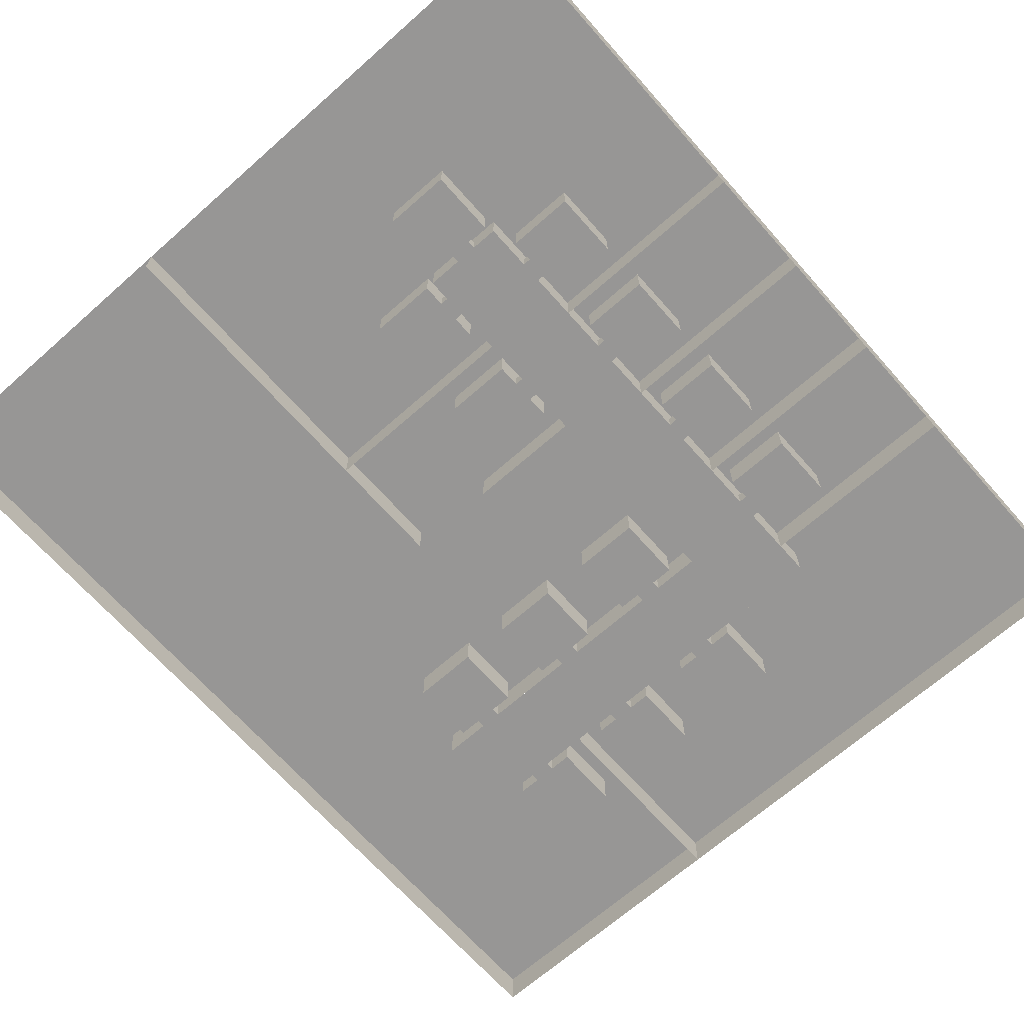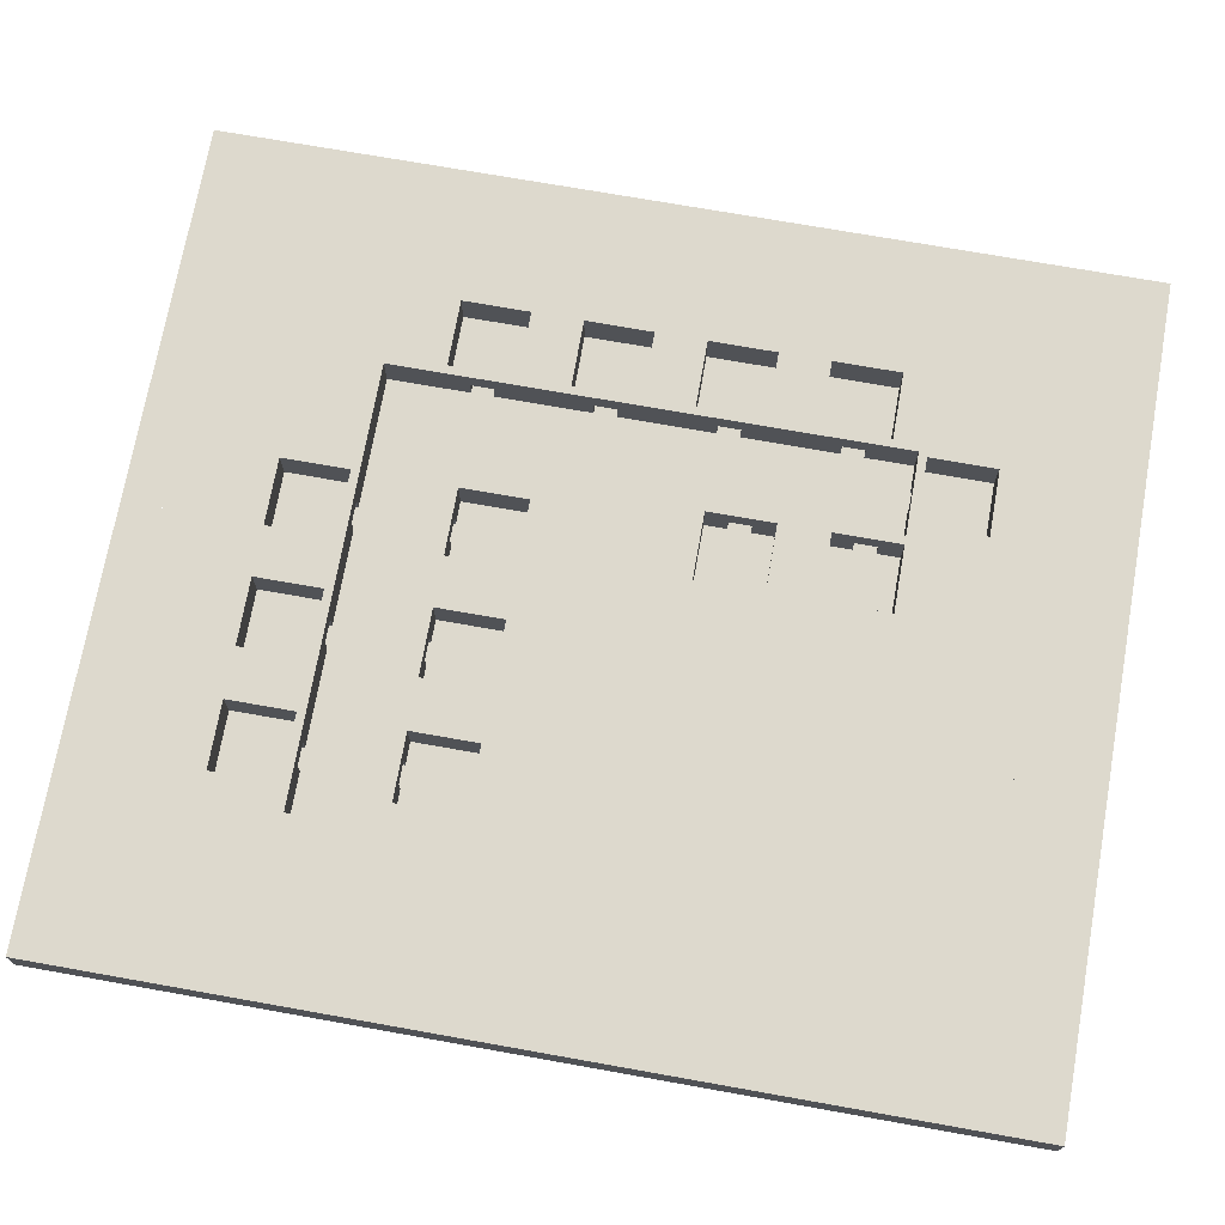
<metadata>
{"format":"obj","ext":"obj","renderer":"f3d","projection":"perspective","resolution":1024,"background":"white","views":[{"elev":-67.8,"azim":-138.5,"up":"+Y"},{"elev":72.0,"azim":100.1,"up":"+Y"}]}
</metadata>
<code>
o Cube.003_Cube.011
v -17 1.1 -32.5
v -17 -1.1 -32.5
v -13 1.1 -32.5
v -13 -1.1 -32.5
v -17 1.1 -28.5
v -17 -1.1 -28.5
v -13 1.1 -28.5
v -13 -1.1 -28.5
v -17 -1.1 -31.17
v -17 -1.1 -29.83
v -13 1.1 -31.17
v -13 1.1 -29.83
v -13 -1.1 -29.83
v -13 -1.1 -31.17
v -17 1.1 -29.83
v -17 1.1 -31.17
v -17 0 -32.5
v -13 0 -28.5
v -13 0 -32.5
v -17 0 -28.5
v -17 0 -29.83
v -17 0 -31.17
v -13 0 -31.17
v -13 0 -29.83
v -17.5 -1.1 -29.83
v -17.5 -1.1 -31.17
v -17.5 -1.1 -28.5
v -17.5 -1.1 -32.5
v -17.5 1.1 -31.17
v -17.5 1.1 -32.5
v -17.5 0 -31.17
v -17.5 0 -29.83
v -17.5 1.1 -29.83
v -17.5 1.1 -28.5
v -17.5 -1.1 -27
v -17.5 1.1 -27
v -5 1.1 -27
v -5 -1.1 -32.5
v -5 1.1 -28.5
v -13 1.1 -32.5
v -5 1.1 -32.5
v -17 1.1 -25.5
v -17 -1.1 -25.5
v -13 1.1 -25.5
v -13 -1.1 -25.5
v -17 1.1 -21.5
v -17 -1.1 -21.5
v -13 1.1 -21.5
v -13 -1.1 -21.5
v -17 -1.1 -24.17
v -17 -1.1 -22.83
v -13 1.1 -24.17
v -13 1.1 -22.83
v -13 -1.1 -22.83
v -13 -1.1 -24.17
v -17 1.1 -22.83
v -17 1.1 -24.17
v -17 0 -25.5
v -13 0 -21.5
v -13 0 -25.5
v -17 0 -21.5
v -17 0 -22.83
v -17 0 -24.17
v -13 0 -24.17
v -13 0 -22.83
v -17.5 -1.1 -22.83
v -17.5 -1.1 -24.17
v -17.5 -1.1 -21.5
v -17.5 -1.1 -25.5
v -17.5 1.1 -24.17
v -17.5 1.1 -25.5
v -17.5 0 -24.17
v -17.5 0 -22.83
v -17.5 1.1 -22.83
v -17.5 1.1 -21.5
v -17.5 -1.1 -20
v -17.5 -1.1 -27
v -17.5 1.1 -20
v -17.5 1.1 -27
v -5 -1.1 -27
v -5 -1.1 -20
v -5 1.1 -20
v -5 1.1 -27
v -5 1.1 -21.5
v -13 1.1 -25.5
v -5 1.1 -25.5
v 2 1.1 -2
v 2 1.1 2
v 2 -1.1 2
v -2 1.1 -2
v -2 -1.1 -2
v -2 1.1 2
v -2 -1.1 2
v 0.6667 -1.1 -2
v -0.6667 -1.1 -2
v 0.6667 1.1 2
v -0.6667 1.1 2
v -0.6667 -1.1 2
v 0.6667 -1.1 2
v -0.6667 1.1 -2
v 0.6667 1.1 -2
v 2 0 -2
v -2 0 2
v 2 0 2
v -2 0 -2
v -0.6667 0 -2
v 0.6667 0 -2
v 0.6667 0 2
v -0.6667 0 2
v -0.6667 -1.1 -2.5
v 0.6667 -1.1 -2.5
v -2 -1.1 -2.5
v 2 -1.1 -2.5
v 0.6667 1.1 -2.5
v 2 1.1 -2.5
v 0.6667 0 -2.5
v -0.6667 0 -2.5
v -0.6667 1.1 -2.5
v -2 1.1 -2.5
v -3.5 -1.1 -2.5
v 3.5 -1.1 -2.5
v -3.5 1.1 -2.5
v 3.5 1.1 -2.5
v 3.5 -1.1 10
v -3.5 -1.1 10
v -3.5 1.1 10
v 3.5 1.1 10
v -2 1.1 10
v 2 1.1 2
v 2 1.1 10
v -5 1.1 -2
v -5 -1.1 -2
v -5 1.1 2
v -5 -1.1 2
v -9 1.1 -2
v -9 -1.1 -2
v -9 1.1 2
v -9 -1.1 2
v -6.333 -1.1 -2
v -7.667 -1.1 -2
v -6.333 1.1 2
v -7.667 1.1 2
v -7.667 -1.1 2
v -6.333 -1.1 2
v -7.667 1.1 -2
v -6.333 1.1 -2
v -5 0 -2
v -9 0 2
v -5 0 2
v -9 0 -2
v -7.667 0 -2
v -6.333 0 -2
v -6.333 0 2
v -7.667 0 2
v -7.667 -1.1 -2.5
v -6.333 -1.1 -2.5
v -9 -1.1 -2.5
v -5 -1.1 -2.5
v -6.333 1.1 -2.5
v -5 1.1 -2.5
v -6.333 0 -2.5
v -7.667 0 -2.5
v -7.667 1.1 -2.5
v -9 1.1 -2.5
v -10.5 -1.1 -2.5
v -3.5 -1.1 -2.5
v -10.5 1.1 -2.5
v -3.5 1.1 -2.5
v -3.5 -1.1 10
v -10.5 -1.1 10
v -10.5 1.1 10
v -3.5 1.1 10
v -9 1.1 10
v -5 1.1 2
v -5 1.1 10
v -12 1.1 -2
v -12 -1.1 -2
v -12 1.1 2
v -12 -1.1 2
v -16 1.1 -2
v -16 -1.1 -2
v -16 1.1 2
v -16 -1.1 2
v -13.33 -1.1 -2
v -14.67 -1.1 -2
v -13.33 1.1 2
v -14.67 1.1 2
v -14.67 -1.1 2
v -13.33 -1.1 2
v -14.67 1.1 -2
v -13.33 1.1 -2
v -12 0 -2
v -16 0 2
v -12 0 2
v -16 0 -2
v -14.67 0 -2
v -13.33 0 -2
v -13.33 0 2
v -14.67 0 2
v -14.67 -1.1 -2.5
v -13.33 -1.1 -2.5
v -16 -1.1 -2.5
v -12 -1.1 -2.5
v -13.33 1.1 -2.5
v -12 1.1 -2.5
v -13.33 0 -2.5
v -14.67 0 -2.5
v -14.67 1.1 -2.5
v -16 1.1 -2.5
v -17.5 -1.1 -2.5
v -10.5 -1.1 -2.5
v -17.5 1.1 -2.5
v -10.5 1.1 -2.5
v -10.5 -1.1 10
v -17.5 -1.1 10
v -17.5 1.1 10
v -10.5 1.1 10
v -16 1.1 10
v -12 1.1 2
v -12 1.1 10
v 3.5 -1.1 -2.5
v 3.5 -1.1 -7.5
v -17.5 -1.1 -7.5
v -2 1.1 -8
v -2 -1.1 -8
v -2 1.1 -12
v -2 -1.1 -12
v 2 1.1 -8
v 2 -1.1 -8
v 2 1.1 -12
v 2 -1.1 -12
v -0.6667 -1.1 -8
v 0.6667 -1.1 -8
v -0.6667 1.1 -12
v 0.6667 1.1 -12
v 0.6667 -1.1 -12
v -0.6667 -1.1 -12
v 0.6667 1.1 -8
v -0.6667 1.1 -8
v -2 0 -8
v 2 0 -12
v -2 0 -12
v 2 0 -8
v 0.6667 0 -8
v -0.6667 0 -8
v -0.6667 0 -12
v 0.6667 0 -12
v 0.6667 -1.1 -7.5
v -0.6667 -1.1 -7.5
v 2 -1.1 -7.5
v -2 -1.1 -7.5
v -0.6667 1.1 -7.5
v -2 1.1 -7.5
v -0.6667 0 -7.5
v 0.6667 0 -7.5
v 0.6667 1.1 -7.5
v 2 1.1 -7.5
v 3.5 -1.1 -7.5
v -3.5 -1.1 -7.5
v 3.5 1.1 -7.5
v -3.5 1.1 -7.5
v -35 -1.1 -45
v 3.5 1.1 -20
v -3.5 1.1 -20
v 2 1.1 -20
v -2 1.1 -12
v -2 1.1 -20
v -9 1.1 -8
v -9 -1.1 -8
v -9 1.1 -12
v -9 -1.1 -12
v -5 1.1 -8
v -5 -1.1 -8
v -5 1.1 -12
v -5 -1.1 -12
v -7.667 -1.1 -8
v -6.333 -1.1 -8
v -7.667 1.1 -12
v -6.333 1.1 -12
v -6.333 -1.1 -12
v -7.667 -1.1 -12
v -6.333 1.1 -8
v -7.667 1.1 -8
v -9 0 -8
v -5 0 -12
v -9 0 -12
v -5 0 -8
v -6.333 0 -8
v -7.667 0 -8
v -7.667 0 -12
v -6.333 0 -12
v -6.333 -1.1 -7.5
v -7.667 -1.1 -7.5
v -5 -1.1 -7.5
v -9 -1.1 -7.5
v -7.667 1.1 -7.5
v -9 1.1 -7.5
v -7.667 0 -7.5
v -6.333 0 -7.5
v -6.333 1.1 -7.5
v -5 1.1 -7.5
v -3.5 -1.1 -7.5
v -10.5 -1.1 -7.5
v -3.5 1.1 -7.5
v -10.5 1.1 -7.5
v -5 -1.1 -45
v -3.5 1.1 -20
v -10.5 1.1 -20
v -5 1.1 -20
v -9 1.1 -12
v -9 1.1 -20
v -16 1.1 -8
v -16 -1.1 -8
v -16 1.1 -12
v -16 -1.1 -12
v -12 1.1 -8
v -12 -1.1 -8
v -12 1.1 -12
v -12 -1.1 -12
v -14.67 -1.1 -8
v -13.33 -1.1 -8
v -14.67 1.1 -12
v -13.33 1.1 -12
v -13.33 -1.1 -12
v -14.67 -1.1 -12
v -13.33 1.1 -8
v -14.67 1.1 -8
v -16 0 -8
v -12 0 -12
v -16 0 -12
v -12 0 -8
v -13.33 0 -8
v -14.67 0 -8
v -14.67 0 -12
v -13.33 0 -12
v -13.33 -1.1 -7.5
v -14.67 -1.1 -7.5
v -12 -1.1 -7.5
v -16 -1.1 -7.5
v -14.67 1.1 -7.5
v -16 1.1 -7.5
v -14.67 0 -7.5
v -13.33 0 -7.5
v -13.33 1.1 -7.5
v -12 1.1 -7.5
v -10.5 -1.1 -7.5
v -17.5 -1.1 -7.5
v -10.5 1.1 -7.5
v -17.5 1.1 -7.5
v -17.5 -1.1 -20
v -10.5 -1.1 -20
v -10.5 1.1 -20
v -17.5 1.1 -20
v -12 1.1 -20
v -16 1.1 -12
v -16 1.1 -20
v -22.5 -1.1 -2.5
v -22.5 -1.1 -32.5
v -17.5 -1.1 -32.5
v -22.25 1.1 -33
v -22.25 -1.1 -33
v -22.25 1.1 -37
v -22.25 -1.1 -37
v -18.25 1.1 -33
v -18.25 -1.1 -33
v -18.25 1.1 -37
v -18.25 -1.1 -37
v -20.92 -1.1 -33
v -19.58 -1.1 -33
v -20.92 1.1 -37
v -19.58 1.1 -37
v -19.58 -1.1 -37
v -20.92 -1.1 -37
v -19.58 1.1 -33
v -20.92 1.1 -33
v -22.25 0 -33
v -18.25 0 -37
v -22.25 0 -37
v -18.25 0 -33
v -19.58 0 -33
v -20.92 0 -33
v -20.92 0 -37
v -19.58 0 -37
v -19.58 -1.1 -32.5
v -20.92 -1.1 -32.5
v -18.25 -1.1 -32.5
v -20.92 1.1 -32.5
v -35 1.1 -45
v -20.92 0 -32.5
v -19.58 0 -32.5
v -19.58 1.1 -32.5
v -18.25 1.1 -32.5
v -16.75 -1.1 -32.5
v -5 1.1 -45
v -18.25 1.1 -45
v -22.25 1.1 -37
v -22.25 1.1 -45
v -17.5 -1.1 -32.5
v -17.5 1.1 -32.5
v -17.5 1.1 -45
v -23 1.1 -6
v -23 -1.1 -6
v -27 1.1 -6
v -27 -1.1 -6
v -23 1.1 -10
v -23 -1.1 -10
v -27 1.1 -10
v -27 -1.1 -10
v -23 -1.1 -7.333
v -23 -1.1 -8.667
v -27 1.1 -7.333
v -27 1.1 -8.667
v -27 -1.1 -8.667
v -27 -1.1 -7.333
v -23 1.1 -8.667
v -23 1.1 -7.333
v -23 0 -6
v -27 0 -10
v -27 0 -6
v -23 0 -10
v -23 0 -8.667
v -23 0 -7.333
v -27 0 -7.333
v -27 0 -8.667
v -22.5 -1.1 -8.667
v -22.5 -1.1 -7.333
v -22.5 -1.1 -10
v -22.5 -1.1 -6
v -22.5 1.1 -7.333
v -22.5 1.1 -6
v -22.5 0 -7.333
v -22.5 0 -8.667
v -22.5 1.1 -8.667
v -22.5 1.1 -10
v -22.5 -1.1 -11.5
v -22.5 -1.1 -4.5
v -22.5 1.1 -11.5
v -22.5 1.1 -4.5
v -35 -1.1 -4.5
v -35 -1.1 -11.5
v -35 1.1 -11.5
v -35 1.1 -4.5
v -35 1.1 -10
v -27 1.1 -6
v -35 1.1 -6
v -23 1.1 -13
v -23 -1.1 -13
v -27 1.1 -13
v -27 -1.1 -13
v -23 1.1 -17
v -23 -1.1 -17
v -27 1.1 -17
v -27 -1.1 -17
v -23 -1.1 -14.33
v -23 -1.1 -15.67
v -27 1.1 -14.33
v -27 1.1 -15.67
v -27 -1.1 -15.67
v -27 -1.1 -14.33
v -23 1.1 -15.67
v -23 1.1 -14.33
v -23 0 -13
v -27 0 -17
v -27 0 -13
v -23 0 -17
v -23 0 -15.67
v -23 0 -14.33
v -27 0 -14.33
v -27 0 -15.67
v -22.5 -1.1 -15.67
v -22.5 -1.1 -14.33
v -22.5 -1.1 -17
v -22.5 -1.1 -13
v -22.5 1.1 -14.33
v -22.5 1.1 -13
v -22.5 0 -14.33
v -22.5 0 -15.67
v -22.5 1.1 -15.67
v -22.5 1.1 -17
v -22.5 -1.1 -18.5
v -22.5 -1.1 -11.5
v -22.5 1.1 -18.5
v -22.5 1.1 -11.5
v -35 -1.1 -11.5
v -35 -1.1 -18.5
v -35 1.1 -18.5
v -35 1.1 -11.5
v -35 1.1 -17
v -27 1.1 -13
v -35 1.1 -13
v -23 1.1 -20
v -23 -1.1 -20
v -27 1.1 -20
v -27 -1.1 -20
v -23 1.1 -24
v -23 -1.1 -24
v -27 1.1 -24
v -27 -1.1 -24
v -23 -1.1 -21.33
v -23 -1.1 -22.67
v -27 1.1 -21.33
v -27 1.1 -22.67
v -27 -1.1 -22.67
v -27 -1.1 -21.33
v -23 1.1 -22.67
v -23 1.1 -21.33
v -23 0 -20
v -27 0 -24
v -27 0 -20
v -23 0 -24
v -23 0 -22.67
v -23 0 -21.33
v -27 0 -21.33
v -27 0 -22.67
v -22.5 -1.1 -22.67
v -22.5 -1.1 -21.33
v -22.5 -1.1 -24
v -22.5 -1.1 -20
v -22.5 1.1 -21.33
v -22.5 1.1 -20
v -22.5 0 -21.33
v -22.5 0 -22.67
v -22.5 1.1 -22.67
v -22.5 1.1 -24
v -22.5 -1.1 -25.5
v -22.5 -1.1 -18.5
v -22.5 1.1 -25.5
v -22.5 1.1 -18.5
v -35 -1.1 -18.5
v -35 -1.1 -25.5
v -35 1.1 -25.5
v -35 1.1 -18.5
v -35 1.1 -24
v -27 1.1 -20
v -35 1.1 -20
v -23 1.1 -27
v -23 -1.1 -27
v -27 1.1 -27
v -27 -1.1 -27
v -23 1.1 -31
v -23 -1.1 -31
v -27 1.1 -31
v -27 -1.1 -31
v -23 -1.1 -28.33
v -23 -1.1 -29.67
v -27 1.1 -28.33
v -27 1.1 -29.67
v -27 -1.1 -29.67
v -27 -1.1 -28.33
v -23 1.1 -29.67
v -23 1.1 -28.33
v -23 0 -27
v -27 0 -31
v -27 0 -27
v -23 0 -31
v -23 0 -29.67
v -23 0 -28.33
v -27 0 -28.33
v -27 0 -29.67
v -22.5 -1.1 -29.67
v -22.5 -1.1 -28.33
v -22.5 -1.1 -31
v -22.5 -1.1 -27
v -22.5 1.1 -28.33
v -22.5 1.1 -27
v -22.5 0 -28.33
v -22.5 0 -29.67
v -22.5 1.1 -29.67
v -22.5 1.1 -31
v -22.5 -1.1 -32.5
v -22.5 -1.1 -25.5
v -22.5 1.1 -32.5
v -22.5 1.1 -25.5
v -35 -1.1 -25.5
v -35 -1.1 -32.5
v -35 1.1 -32.5
v -35 1.1 -25.5
v -35 1.1 -31
v -27 1.1 -27
v -35 1.1 -27
v -22.5 1.1 -2.5
v -35 -1.1 10
v 13.5 1.1 10
v -35 1.1 10
v 13.5 -1.1 -20
v 13.5 1.1 -2.5
v 13.5 -1.1 10
v 13.5 1.1 -20
v 2 -1.1 -2
v 13.5 1.1 -45
v 13.5 -1.1 -45
f 24 18 7 12
f 18 20 5 7
f 9 14 4 2
f 17 19 3 1
f 22 17 1 16
f 20 21 15 5
f 21 22 16 15
f 6 8 13 10
f 10 13 14 9
f 19 23 11 3
f 23 24 12 11
f 14 13 24 23
f 4 14 23 19
f 6 10 21 20
f 9 2 17 22
f 2 4 19 17
f 8 6 20 18
f 13 8 18 24
f 9 26 25 10
f 22 31 26 9
f 21 10 25 32
f 28 26 29 30
f 27 34 33 25
f 29 31 32 33
f 21 32 31 22
f 34 27 35 36
f 5 1 30 34
f 36 37 39 34
f 39 41 40 11 12 7
f 41 83 80 38
f 65 59 48 53
f 59 61 46 48
f 50 55 45 43
f 58 60 44 42
f 63 58 42 57
f 61 62 56 46
f 62 63 57 56
f 47 49 54 51
f 51 54 55 50
f 60 64 52 44
f 64 65 53 52
f 55 54 65 64
f 45 55 64 60
f 47 51 62 61
f 50 43 58 63
f 43 45 60 58
f 49 47 61 59
f 54 49 59 65
f 50 67 66 51
f 63 72 67 50
f 62 51 66 73
f 69 67 70 71
f 68 75 74 66
f 70 72 73 74
f 62 73 72 63
f 75 68 76 78
f 71 79 77 69
f 46 42 71 75
f 79 83 80 77
f 78 82 84 75
f 79 71 42 86 83
f 84 86 85 52 53 48
f 80 83 86 84 82 81
f 109 103 92 97
f 103 105 90 92
f 263 260 123 586 588
f 102 104 88 87
f 107 102 87 101
f 105 106 100 90
f 106 107 101 100
f 91 93 98 95
f 95 98 99 94
f 104 108 96 88
f 108 109 97 96
f 99 98 109 108
f 89 99 108 104
f 91 95 106 105
f 585 588 583 587
f 93 91 105 103
f 98 93 103 109
f 94 111 110 95
f 107 116 111 94
f 106 95 110 117
f 113 111 114 115
f 112 119 118 110
f 114 116 117 118
f 106 117 116 107
f 119 112 120 122
f 115 123 121 113
f 90 87 115 119
f 122 126 128 119
f 123 115 87 130 127
f 128 130 129 96 97 92
f 124 127 130 128 126 125
f 154 148 137 142
f 148 150 135 137
f 139 144 134 132
f 147 149 133 131
f 152 147 131 146
f 150 151 145 135
f 151 152 146 145
f 136 138 143 140
f 140 143 144 139
f 149 153 141 133
f 153 154 142 141
f 144 143 154 153
f 134 144 153 149
f 136 140 151 150
f 139 132 147 152
f 132 134 149 147
f 138 136 150 148
f 143 138 148 154
f 139 156 155 140
f 152 161 156 139
f 151 140 155 162
f 158 156 159 160
f 157 164 163 155
f 159 161 162 163
f 151 162 161 152
f 164 157 165 167
f 160 168 166 158
f 135 131 160 164
f 168 172 169 166
f 167 171 173 164
f 168 160 131 175 172
f 173 175 174 141 142 137
f 169 172 175 173 171 170
f 199 193 182 187
f 193 195 180 182
f 184 189 179 177
f 192 194 178 176
f 197 192 176 191
f 195 196 190 180
f 196 197 191 190
f 181 183 188 185
f 185 188 189 184
f 194 198 186 178
f 198 199 187 186
f 189 188 199 198
f 179 189 198 194
f 181 185 196 195
f 184 177 192 197
f 177 179 194 192
f 183 181 195 193
f 188 183 193 199
f 184 201 200 185
f 197 206 201 184
f 196 185 200 207
f 203 201 204 205
f 202 209 208 200
f 204 206 207 208
f 196 207 206 197
f 209 202 210 212
f 205 213 211 203
f 180 176 205 209
f 212 216 218 209
f 213 205 176 220 217
f 218 220 219 186 187 182
f 214 217 220 218 216 215
f 582 584 442 439
f 222 223 210 221
f 247 241 230 235
f 241 243 228 230
f 232 237 227 225
f 240 242 226 224
f 245 240 224 239
f 243 244 238 228
f 244 245 239 238
f 229 231 236 233
f 233 236 237 232
f 242 246 234 226
f 246 247 235 234
f 237 236 247 246
f 227 237 246 242
f 229 233 244 243
f 232 225 240 245
f 225 227 242 240
f 231 229 243 241
f 236 231 241 247
f 232 249 248 233
f 245 254 249 232
f 244 233 248 255
f 251 249 252 253
f 250 257 256 248
f 252 254 255 256
f 244 255 254 245
f 257 250 258 260
f 253 261 259 251
f 228 224 253 257
f 260 263 265 257
f 261 253 224 267 264
f 265 267 266 234 235 230
f 262 575 576 388
f 586 123 127 583
f 291 285 274 279
f 285 287 272 274
f 276 281 271 269
f 284 286 270 268
f 289 284 268 283
f 287 288 282 272
f 288 289 283 282
f 273 275 280 277
f 277 280 281 276
f 286 290 278 270
f 290 291 279 278
f 281 280 291 290
f 271 281 290 286
f 273 277 288 287
f 276 269 284 289
f 269 271 286 284
f 275 273 287 285
f 280 275 285 291
f 276 293 292 277
f 289 298 293 276
f 288 277 292 299
f 295 293 296 297
f 294 301 300 292
f 296 298 299 300
f 288 299 298 289
f 301 294 302 304
f 297 305 303 295
f 272 268 297 301
f 304 307 309 301
f 305 297 268 311 308
f 309 311 310 278 279 274
f 38 306 394 41
f 335 329 318 323
f 329 331 316 318
f 320 325 315 313
f 328 330 314 312
f 333 328 312 327
f 331 332 326 316
f 332 333 327 326
f 317 319 324 321
f 321 324 325 320
f 330 334 322 314
f 334 335 323 322
f 325 324 335 334
f 315 325 334 330
f 317 321 332 331
f 320 313 328 333
f 313 315 330 328
f 319 317 331 329
f 324 319 329 335
f 320 337 336 321
f 333 342 337 320
f 332 321 336 343
f 339 337 340 341
f 338 345 344 336
f 340 342 343 344
f 332 343 342 333
f 345 338 346 348
f 341 349 347 339
f 316 312 341 345
f 349 353 350 347
f 348 352 354 345
f 349 341 312 356 353
f 354 356 355 322 323 318
f 350 353 356 354 352 351
f 210 350 359 358 357
f 383 377 366 371
f 377 379 364 366
f 368 373 363 361
f 376 378 362 360
f 381 376 360 375
f 379 380 374 364
f 380 381 375 374
f 365 367 372 369
f 369 372 373 368
f 378 382 370 362
f 382 383 371 370
f 373 372 383 382
f 363 373 382 378
f 365 369 380 379
f 368 361 376 381
f 361 363 378 376
f 367 365 379 377
f 372 367 377 383
f 368 385 384 369
f 381 389 385 368
f 380 369 384 390
f 572 392 364 360
f 386 392 391 384
f 387 389 390 391
f 380 390 389 381
f 387 572 570 385
f 399 400 395 392
f 388 576 572 360 397
f 395 397 396 370 371 366
f 394 400 399 41
f 392 386 398 399
f 424 418 407 412
f 418 420 405 407
f 409 414 404 402
f 417 419 403 401
f 422 417 401 416
f 420 421 415 405
f 421 422 416 415
f 406 408 413 410
f 410 413 414 409
f 419 423 411 403
f 423 424 412 411
f 414 413 424 423
f 404 414 423 419
f 406 410 421 420
f 409 402 417 422
f 402 404 419 417
f 408 406 420 418
f 413 408 418 424
f 409 426 425 410
f 422 431 426 409
f 421 410 425 432
f 428 426 429 430
f 427 434 433 425
f 429 431 432 433
f 421 432 431 422
f 434 427 435 437
f 430 438 436 428
f 405 401 430 434
f 438 442 439 436
f 437 441 443 434
f 438 430 401 445 442
f 443 445 444 411 412 407
f 439 442 445 443 441 440
f 469 463 452 457
f 463 465 450 452
f 454 459 449 447
f 462 464 448 446
f 467 462 446 461
f 465 466 460 450
f 466 467 461 460
f 451 453 458 455
f 455 458 459 454
f 464 468 456 448
f 468 469 457 456
f 459 458 469 468
f 449 459 468 464
f 451 455 466 465
f 454 447 462 467
f 447 449 464 462
f 453 451 465 463
f 458 453 463 469
f 454 471 470 455
f 467 476 471 454
f 466 455 470 477
f 473 471 474 475
f 472 479 478 470
f 474 476 477 478
f 466 477 476 467
f 479 472 480 482
f 475 483 481 473
f 450 446 475 479
f 483 487 484 481
f 482 486 488 479
f 483 475 446 490 487
f 488 490 489 456 457 452
f 484 487 490 488 486 485
f 514 508 497 502
f 508 510 495 497
f 499 504 494 492
f 507 509 493 491
f 512 507 491 506
f 510 511 505 495
f 511 512 506 505
f 496 498 503 500
f 500 503 504 499
f 509 513 501 493
f 513 514 502 501
f 504 503 514 513
f 494 504 513 509
f 496 500 511 510
f 499 492 507 512
f 492 494 509 507
f 498 496 510 508
f 503 498 508 514
f 499 516 515 500
f 512 521 516 499
f 511 500 515 522
f 518 516 519 520
f 517 524 523 515
f 519 521 522 523
f 511 522 521 512
f 524 517 525 527
f 520 528 526 518
f 495 491 520 524
f 528 532 529 526
f 527 531 533 524
f 528 520 491 535 532
f 533 535 534 501 502 497
f 529 532 535 533 531 530
f 559 553 542 547
f 553 555 540 542
f 544 549 539 537
f 552 554 538 536
f 557 552 536 551
f 555 556 550 540
f 556 557 551 550
f 541 543 548 545
f 545 548 549 544
f 554 558 546 538
f 558 559 547 546
f 549 548 559 558
f 539 549 558 554
f 541 545 556 555
f 544 537 552 557
f 537 539 554 552
f 543 541 555 553
f 548 543 553 559
f 544 561 560 545
f 557 566 561 544
f 556 545 560 567
f 563 561 564 565
f 562 569 568 560
f 564 566 567 568
f 556 567 566 557
f 569 562 570 572
f 565 573 571 563
f 540 536 565 569
f 573 577 574 571
f 572 576 578 569
f 573 565 536 580 577
f 578 580 579 546 547 542
f 574 577 580 578 576 575
f 438 581 357 436
f 210 357 581 212
f 215 216 584 582
f 584 581 438 442
f 584 216 212 581
f 587 583 127 124
f 221 123 260 258
f 589 102 107 94
f 89 589 94 99
f 89 104 102 589
f 394 309 588 590
f 585 591 590 588
l 121 221
l 398 393

</code>
